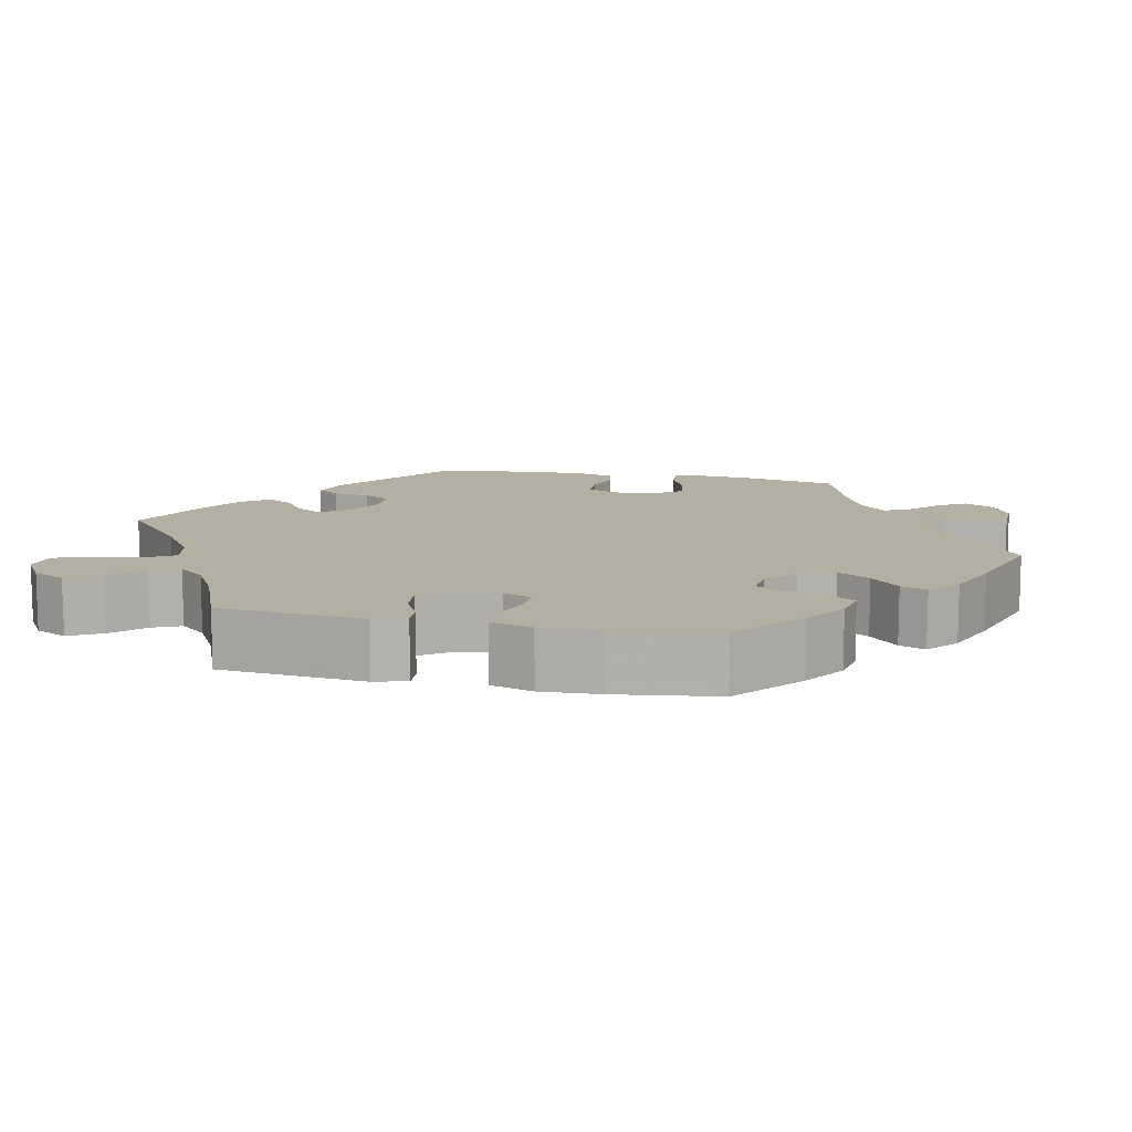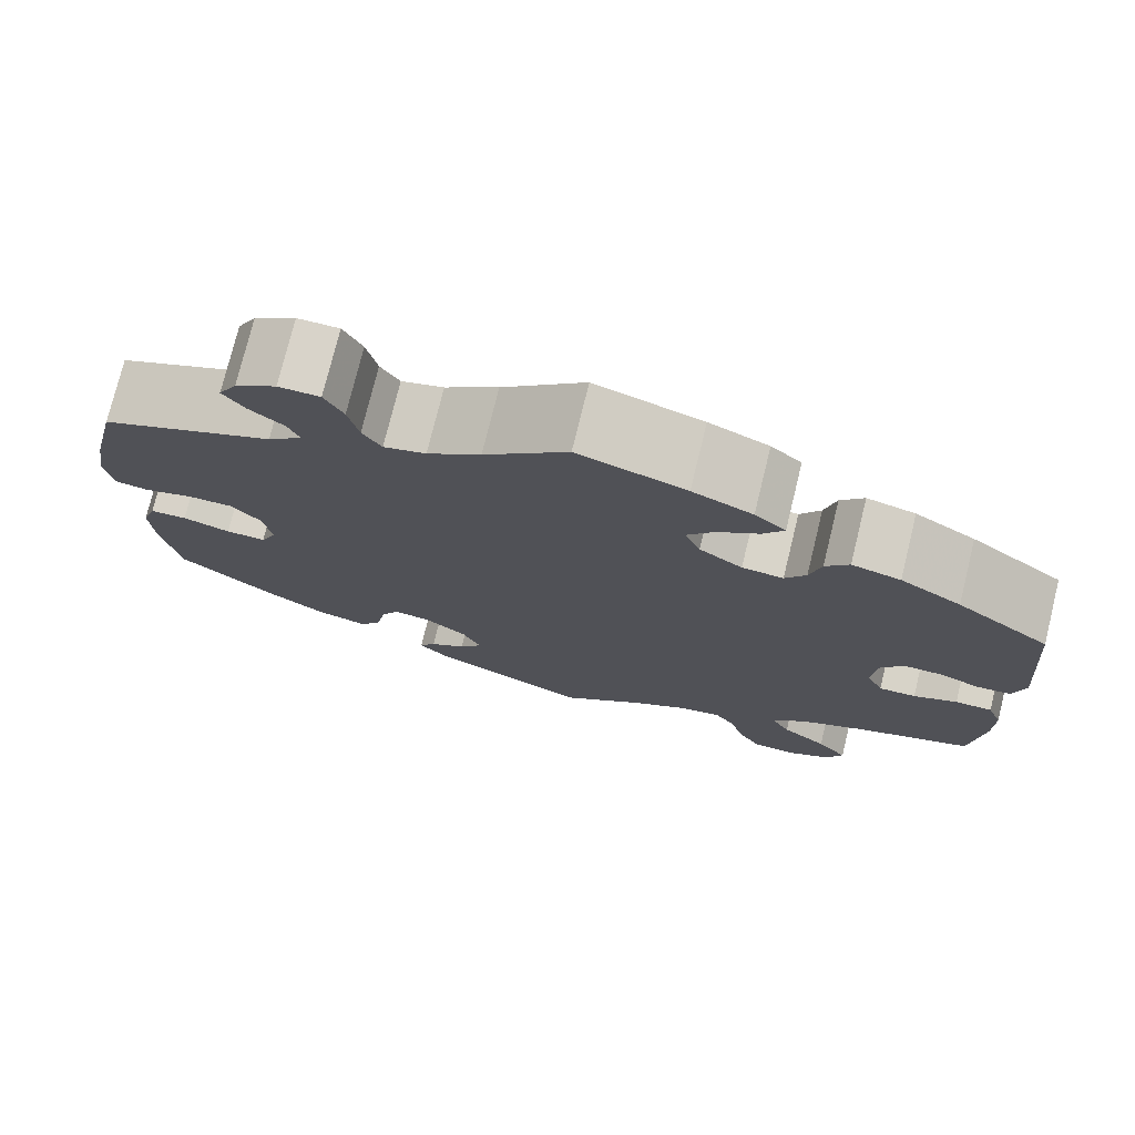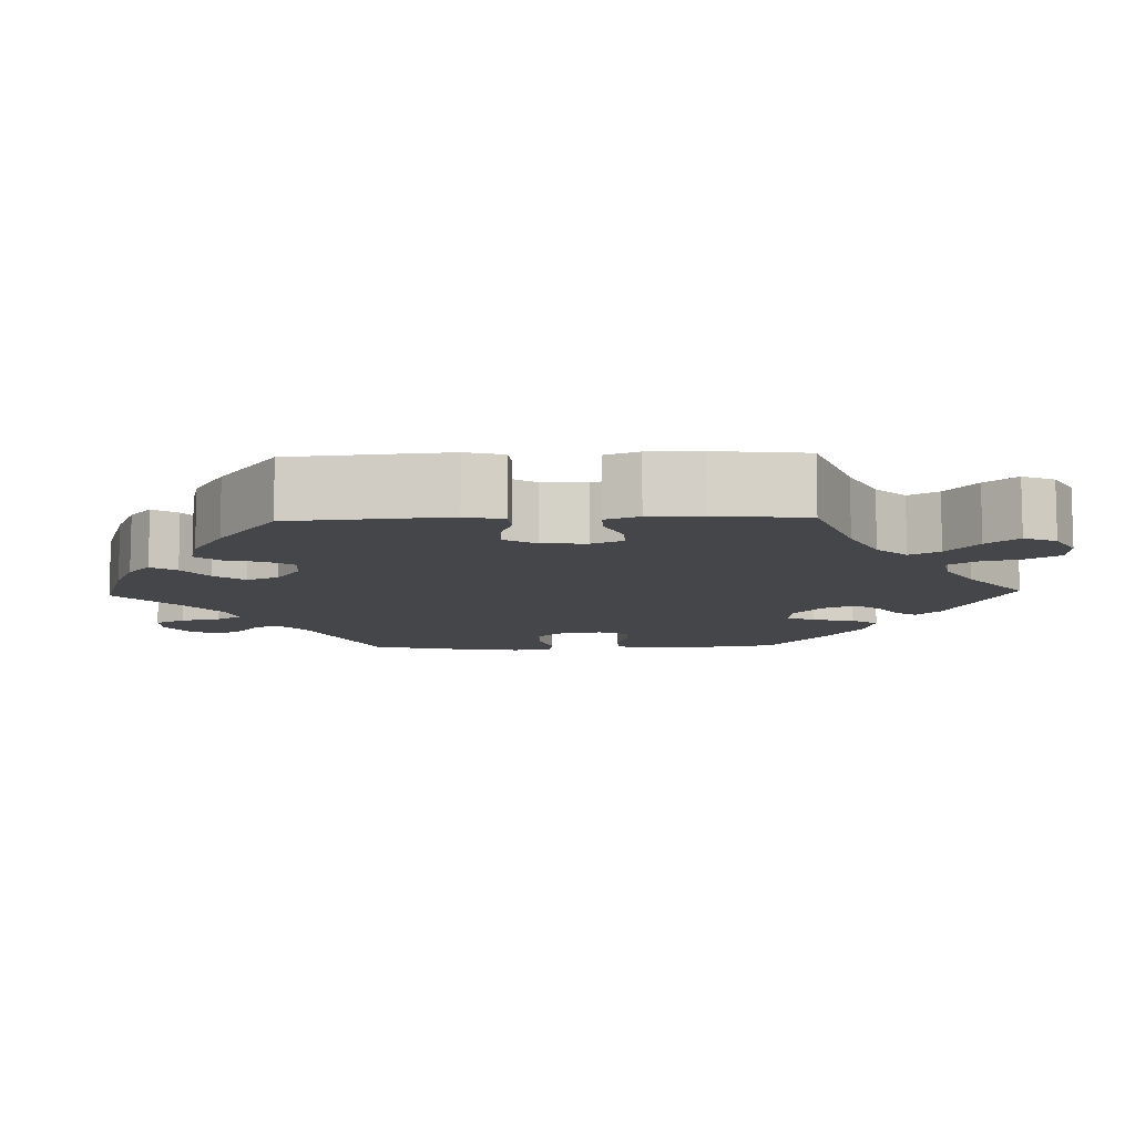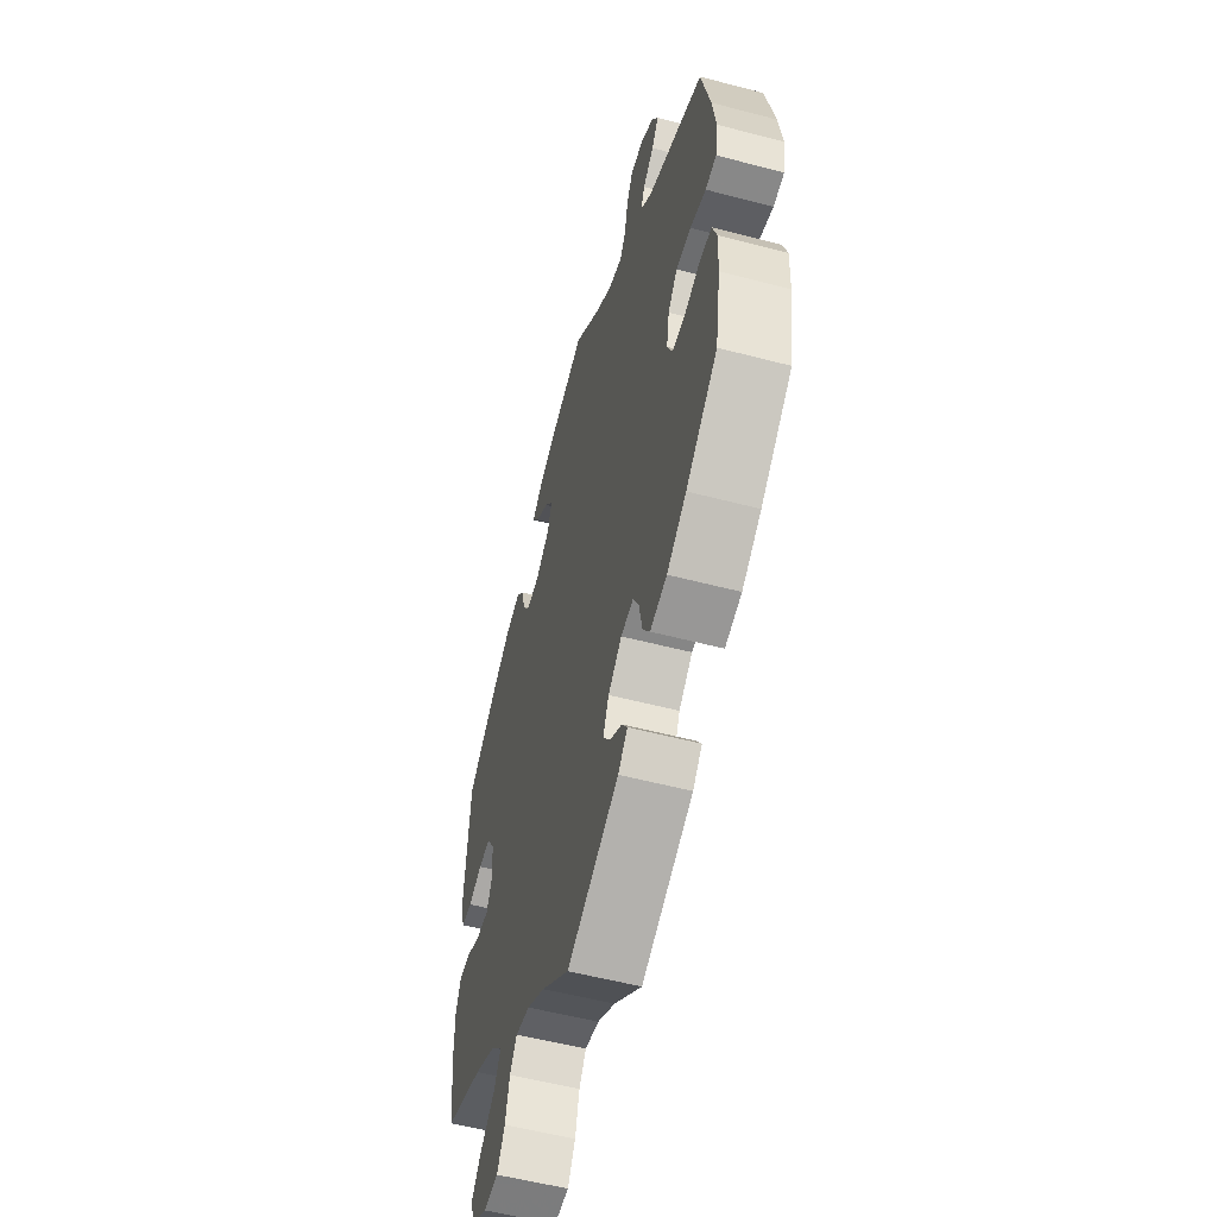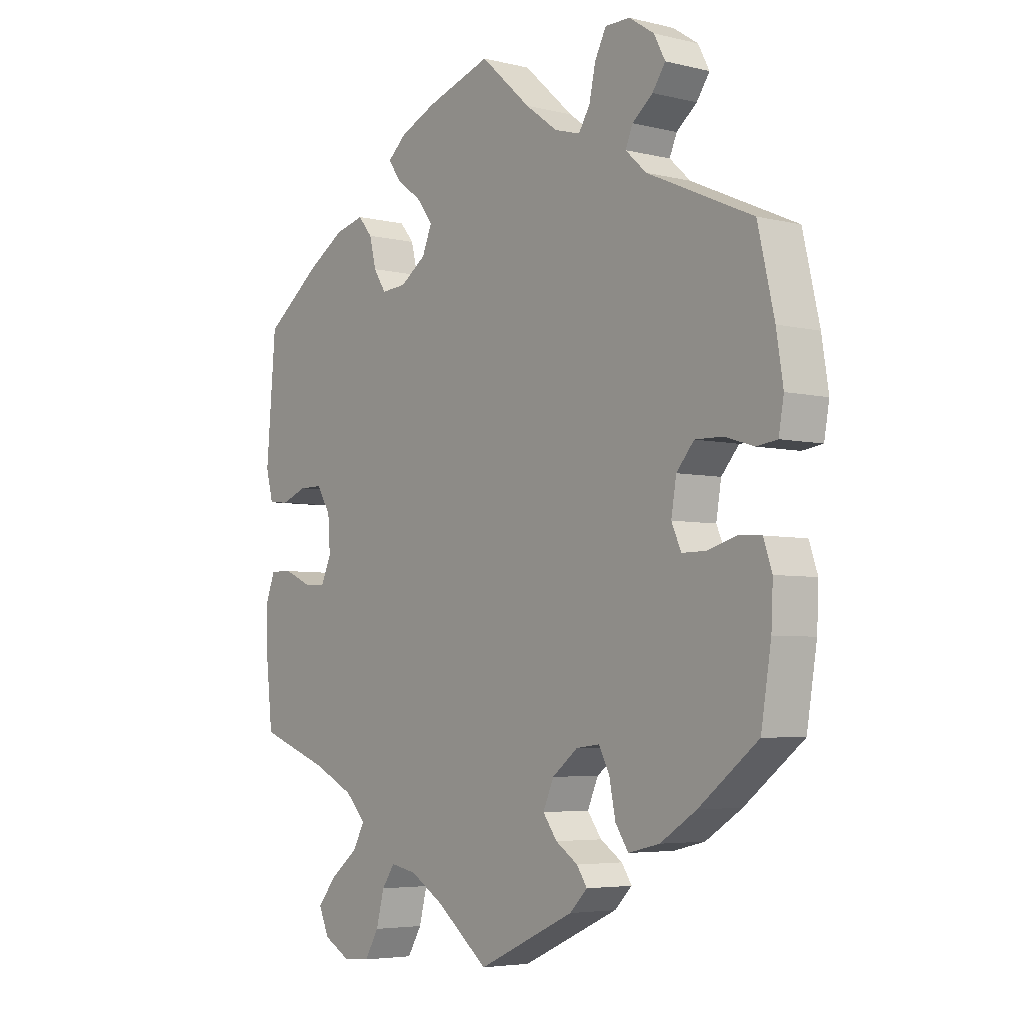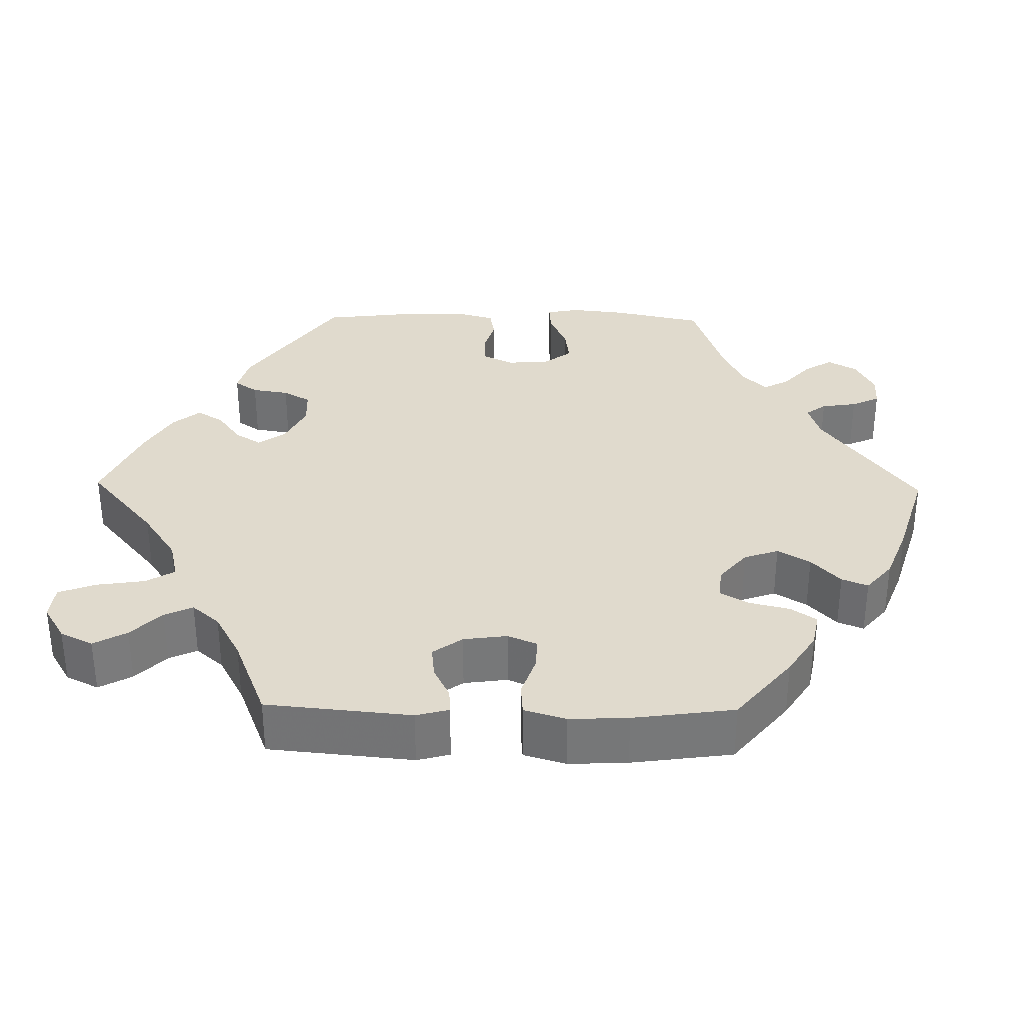
<metadata>
{"format":"obj","ext":"obj","renderer":"f3d","projection":"perspective","resolution":1024,"background":"white","views":[{"elev":11.2,"azim":-137.8,"up":"+Y"},{"elev":75.8,"azim":13.8,"up":"+Z"},{"elev":-9.6,"azim":91.9,"up":"+Y"},{"elev":-55.1,"azim":-105.5,"up":"+Z"},{"elev":-4.8,"azim":-127.8,"up":"+Z"},{"elev":33.1,"azim":-149.0,"up":"+Y"}]}
</metadata>
<code>
v 0.517 0.07 0.088
v 0.504 0.07 0.039
v 0.468 0.07 0.036
v 0.423 0.07 0.053
v 0.382 0.07 0.053
v 0.357 0.07 0.013
v 0.353 0.07 -0.045
v 0.371 0.07 -0.085
v 0.411 0.07 -0.083
v 0.458 0.07 -0.062
v 0.498 0.07 -0.061
v 0.514 0.07 -0.104
v 0.514 0.07 -0.172
v 0.501 0.07 -0.289
v 0.375 0.07 -0.335
v 0.304 0.07 -0.37
v 0.268 0.07 -0.408
v 0.289 0.07 -0.446
v 0.338 0.07 -0.485
v 0.371 0.07 -0.525
v 0.353 0.07 -0.566
v 0.306 0.07 -0.592
v 0.259 0.07 -0.589
v 0.234 0.07 -0.547
v 0.22 0.07 -0.493
v 0.197 0.07 -0.46
v 0.151 0.07 -0.469
v 0.092 0.07 -0.505
v 0 0.07 -0.578
v -0.171 0.07 -0.5
v -0.202 0.07 -0.469
v -0.184 0.07 -0.442
v -0.145 0.07 -0.416
v -0.12 0.07 -0.382
v -0.139 0.07 -0.339
v -0.184 0.07 -0.304
v -0.225 0.07 -0.299
v -0.244 0.07 -0.335
v -0.255 0.07 -0.39
v -0.278 0.07 -0.424
v -0.333 0.07 -0.411
v -0.397 0.07 -0.37
v -0.501 0.07 -0.289
v -0.519 0.07 -0.178
v -0.522 0.07 -0.112
v -0.507 0.07 -0.068
v -0.467 0.07 -0.065
v -0.416 0.07 -0.08
v -0.373 0.07 -0.08
v -0.356 0.07 -0.042
v -0.365 0.07 0.012
v -0.396 0.07 0.048
v -0.445 0.07 0.047
v -0.497 0.07 0.031
v -0.533 0.07 0.036
v -0.542 0.07 0.087
v -0.53 0.07 0.163
v -0.501 0.07 0.288
v -0.315 0.07 0.371
v -0.278 0.07 0.405
v -0.291 0.07 0.435
v -0.327 0.07 0.464
v -0.35 0.07 0.497
v -0.33 0.07 0.535
v -0.286 0.07 0.564
v -0.242 0.07 0.564
v -0.222 0.07 0.525
v -0.211 0.07 0.474
v -0.191 0.07 0.442
v -0.146 0.07 0.455
v -0.089 0.07 0.497
v 0 0.07 0.577
v 0.115 0.07 0.54
v 0.179 0.07 0.512
v 0.212 0.07 0.483
v 0.19 0.07 0.451
v 0.146 0.07 0.419
v 0.117 0.07 0.381
v 0.134 0.07 0.34
v 0.18 0.07 0.308
v 0.224 0.07 0.305
v 0.246 0.07 0.339
v 0.258 0.07 0.387
v 0.283 0.07 0.417
v 0.335 0.07 0.404
v 0.4 0.07 0.364
v 0.5 0.07 0.289
v 0.517 0 0.088
v 0.504 0 0.039
v 0.468 0 0.036
v 0.423 0 0.053
v 0.382 0 0.053
v 0.357 0 0.013
v 0.353 0 -0.045
v 0.371 0 -0.085
v 0.411 0 -0.083
v 0.458 0 -0.062
v 0.498 0 -0.061
v 0.514 0 -0.104
v 0.514 0 -0.172
v 0.501 0 -0.289
v 0.375 0 -0.335
v 0.304 0 -0.37
v 0.268 0 -0.408
v 0.289 0 -0.446
v 0.338 0 -0.485
v 0.371 0 -0.525
v 0.353 0 -0.566
v 0.306 0 -0.592
v 0.259 0 -0.589
v 0.234 0 -0.547
v 0.22 0 -0.493
v 0.197 0 -0.46
v 0.151 0 -0.469
v 0.092 0 -0.505
v 0 0 -0.578
v -0.171 0 -0.5
v -0.202 0 -0.469
v -0.184 0 -0.442
v -0.145 0 -0.416
v -0.12 0 -0.382
v -0.139 0 -0.339
v -0.184 0 -0.304
v -0.225 0 -0.299
v -0.244 0 -0.335
v -0.255 0 -0.39
v -0.278 0 -0.424
v -0.333 0 -0.411
v -0.397 0 -0.37
v -0.501 0 -0.289
v -0.519 0 -0.178
v -0.522 0 -0.112
v -0.507 0 -0.068
v -0.467 0 -0.065
v -0.416 0 -0.08
v -0.373 0 -0.08
v -0.356 0 -0.042
v -0.365 0 0.012
v -0.396 0 0.048
v -0.445 0 0.047
v -0.497 0 0.031
v -0.533 0 0.036
v -0.542 0 0.087
v -0.53 0 0.163
v -0.501 0 0.288
v -0.315 0 0.371
v -0.278 0 0.405
v -0.291 0 0.435
v -0.327 0 0.464
v -0.35 0 0.497
v -0.33 0 0.535
v -0.286 0 0.564
v -0.242 0 0.564
v -0.222 0 0.525
v -0.211 0 0.474
v -0.191 0 0.442
v -0.146 0 0.455
v -0.089 0 0.497
v 0 0 0.577
v 0.115 0 0.54
v 0.179 0 0.512
v 0.212 0 0.483
v 0.19 0 0.451
v 0.146 0 0.419
v 0.117 0 0.381
v 0.134 0 0.34
v 0.18 0 0.308
v 0.224 0 0.305
v 0.246 0 0.339
v 0.258 0 0.387
v 0.283 0 0.417
v 0.335 0 0.404
v 0.4 0 0.364
v 0.5 0 0.289
f 82 83 84 85
f 81 82 85 86
f 74 75 76 77
f 74 77 78
f 71 72 73 74
f 70 71 74 78
f 69 70 78 79
f 65 66 67 68
f 65 68 69
f 64 65 69
f 61 62 63 64
f 60 61 64 69
f 59 60 69 79
f 53 54 55 56
f 52 53 56 57
f 45 46 47 48
f 45 48 49
f 44 45 49
f 43 44 49
f 42 43 49
f 41 42 49 50
f 38 39 40 41
f 37 38 41 50
f 30 31 32 33
f 28 29 30 33
f 27 28 33 34
f 26 27 34 35
f 22 23 24 25
f 22 25 26
f 21 22 26
f 18 19 20 21
f 17 18 21 26
f 16 17 26 35
f 12 13 14 15
f 9 10 11 12
f 8 9 12 15
f 7 8 15 16
f 1 2 3 4
f 1 4 5
f 81 86 87 1
f 58 59 79 80
f 52 57 58 80
f 51 52 80 81
f 36 37 50 51
f 6 7 16 35
f 5 6 35 36
f 51 81 1 5
f 5 36 51
f 172 171 170 169
f 173 172 169 168
f 164 163 162 161
f 165 164 161
f 161 160 159 158
f 165 161 158 157
f 166 165 157 156
f 155 154 153 152
f 156 155 152
f 156 152 151
f 151 150 149 148
f 156 151 148 147
f 166 156 147 146
f 143 142 141 140
f 144 143 140 139
f 135 134 133 132
f 136 135 132
f 136 132 131
f 136 131 130
f 136 130 129
f 137 136 129 128
f 128 127 126 125
f 137 128 125 124
f 120 119 118 117
f 120 117 116 115
f 121 120 115 114
f 122 121 114 113
f 112 111 110 109
f 113 112 109
f 113 109 108
f 108 107 106 105
f 113 108 105 104
f 122 113 104 103
f 102 101 100 99
f 99 98 97 96
f 102 99 96 95
f 103 102 95 94
f 91 90 89 88
f 92 91 88
f 88 174 173 168
f 167 166 146 145
f 167 145 144 139
f 168 167 139 138
f 138 137 124 123
f 122 103 94 93
f 123 122 93 92
f 92 88 168 138
f 138 123 92
f 1 88 89 2
f 2 89 90 3
f 3 90 91 4
f 4 91 92 5
f 5 92 93 6
f 6 93 94 7
f 7 94 95 8
f 8 95 96 9
f 9 96 97 10
f 10 97 98 11
f 11 98 99 12
f 12 99 100 13
f 13 100 101 14
f 14 101 102 15
f 15 102 103 16
f 16 103 104 17
f 17 104 105 18
f 18 105 106 19
f 19 106 107 20
f 20 107 108 21
f 21 108 109 22
f 22 109 110 23
f 23 110 111 24
f 24 111 112 25
f 25 112 113 26
f 26 113 114 27
f 27 114 115 28
f 28 115 116 29
f 29 116 117 30
f 30 117 118 31
f 31 118 119 32
f 32 119 120 33
f 33 120 121 34
f 34 121 122 35
f 35 122 123 36
f 36 123 124 37
f 37 124 125 38
f 38 125 126 39
f 39 126 127 40
f 40 127 128 41
f 41 128 129 42
f 42 129 130 43
f 43 130 131 44
f 44 131 132 45
f 45 132 133 46
f 46 133 134 47
f 47 134 135 48
f 48 135 136 49
f 49 136 137 50
f 50 137 138 51
f 51 138 139 52
f 52 139 140 53
f 53 140 141 54
f 54 141 142 55
f 55 142 143 56
f 56 143 144 57
f 57 144 145 58
f 58 145 146 59
f 59 146 147 60
f 60 147 148 61
f 61 148 149 62
f 62 149 150 63
f 63 150 151 64
f 64 151 152 65
f 65 152 153 66
f 66 153 154 67
f 67 154 155 68
f 68 155 156 69
f 69 156 157 70
f 70 157 158 71
f 71 158 159 72
f 72 159 160 73
f 73 160 161 74
f 74 161 162 75
f 75 162 163 76
f 76 163 164 77
f 77 164 165 78
f 78 165 166 79
f 79 166 167 80
f 80 167 168 81
f 81 168 169 82
f 82 169 170 83
f 83 170 171 84
f 84 171 172 85
f 85 172 173 86
f 86 173 174 87
f 87 174 88 1

</code>
